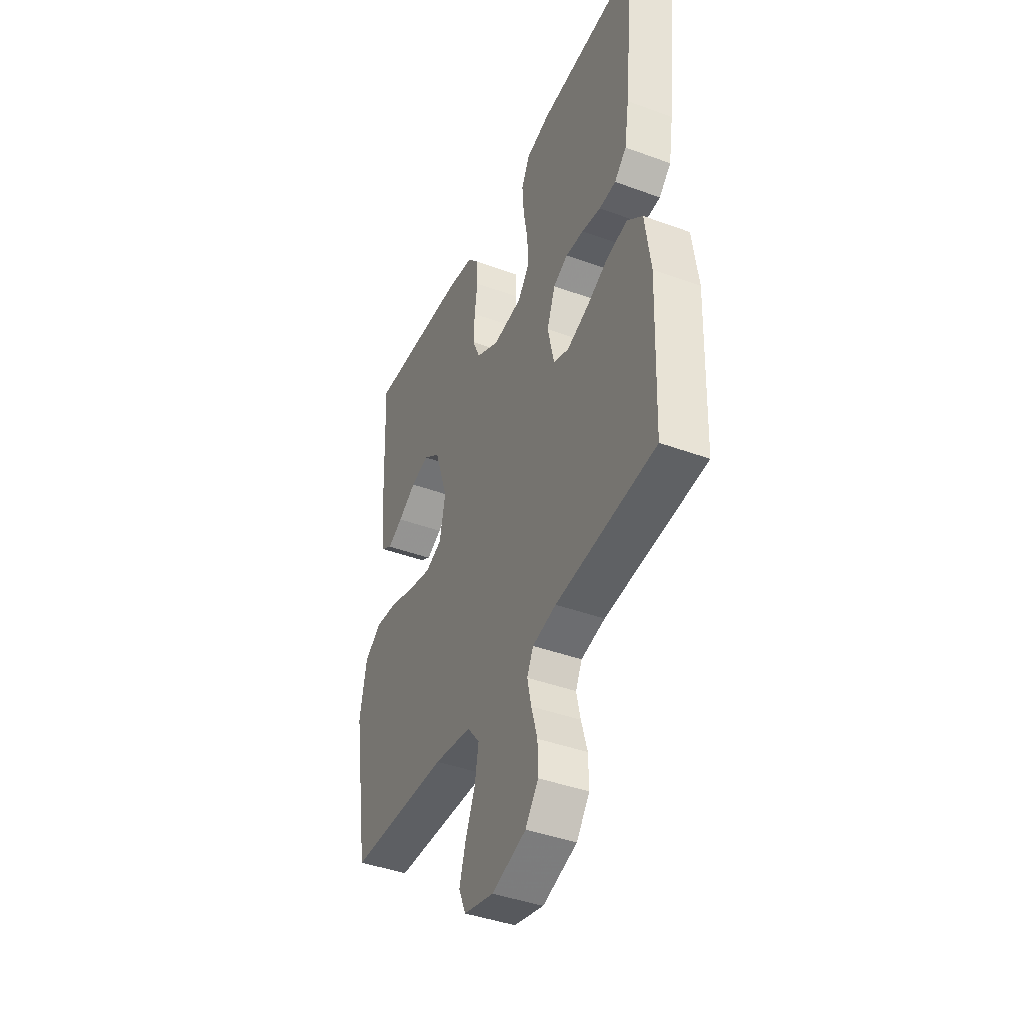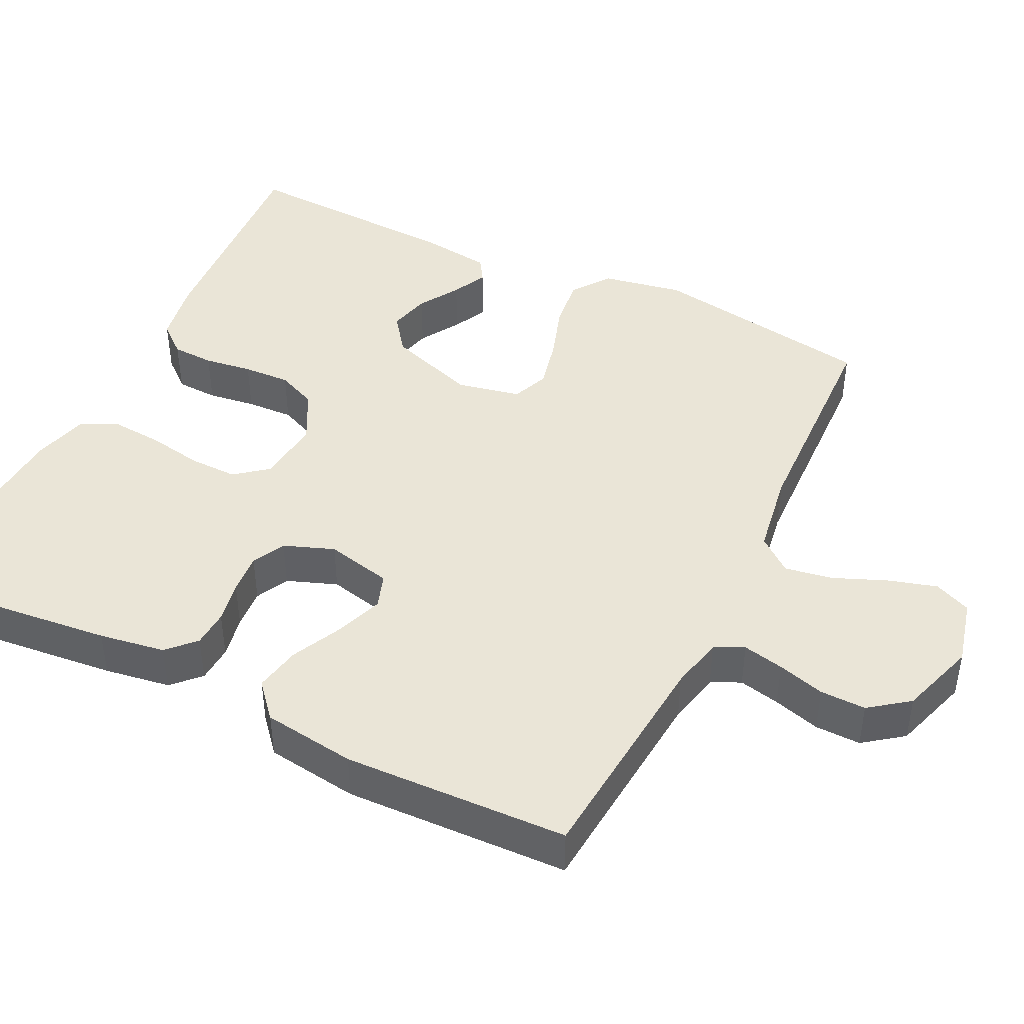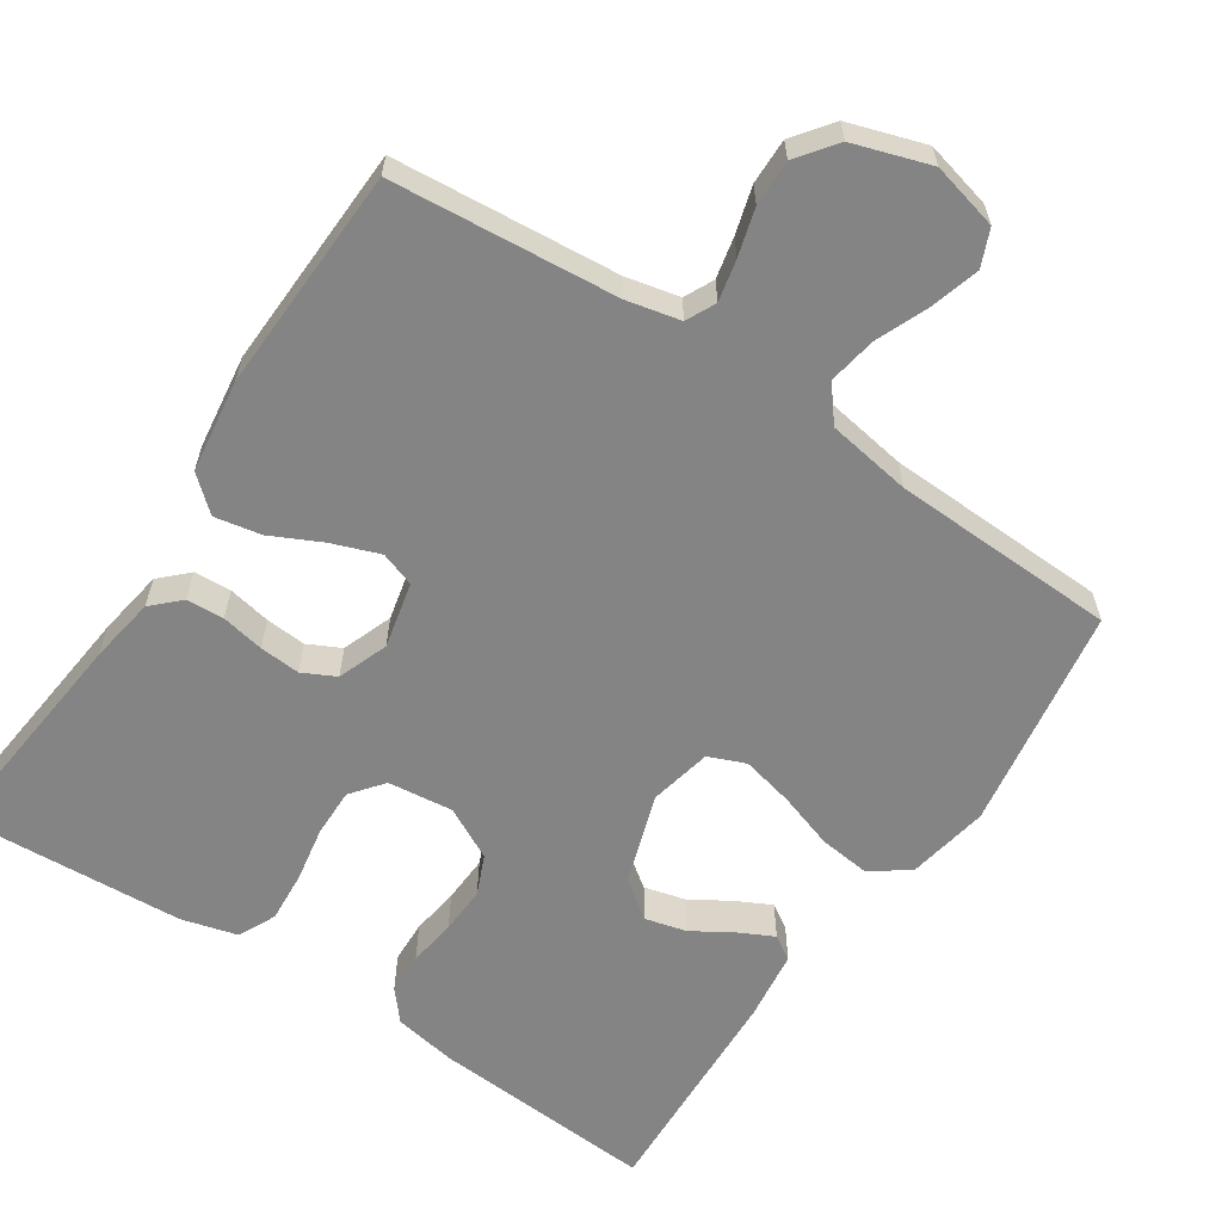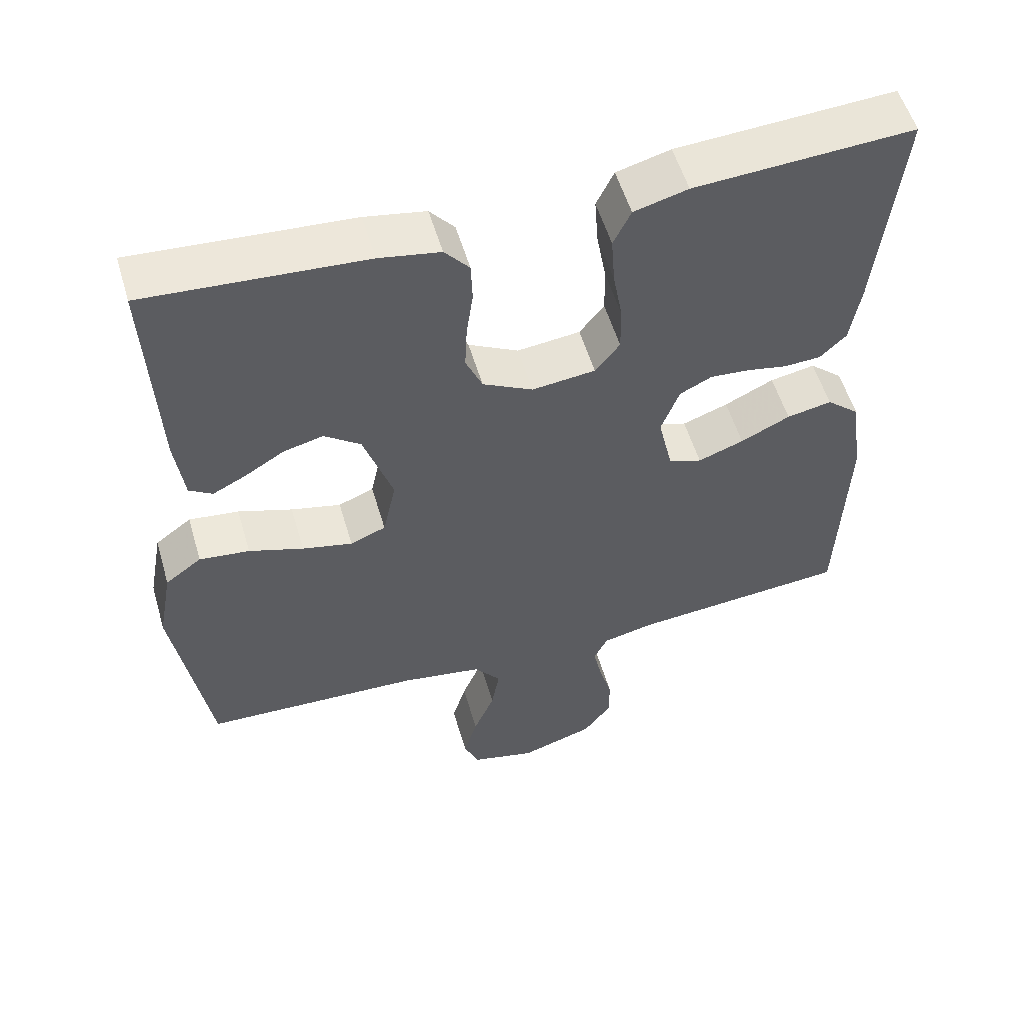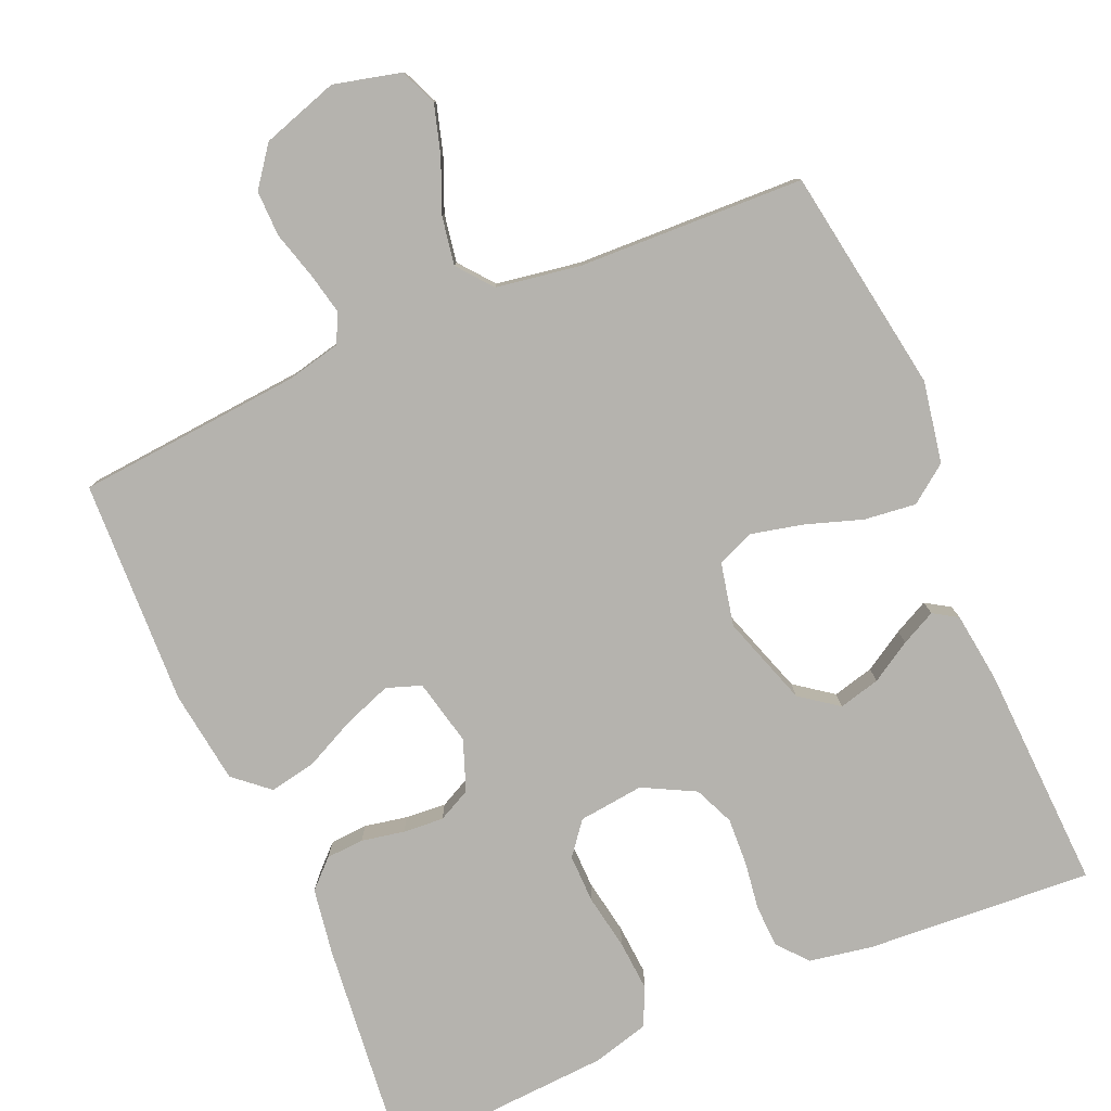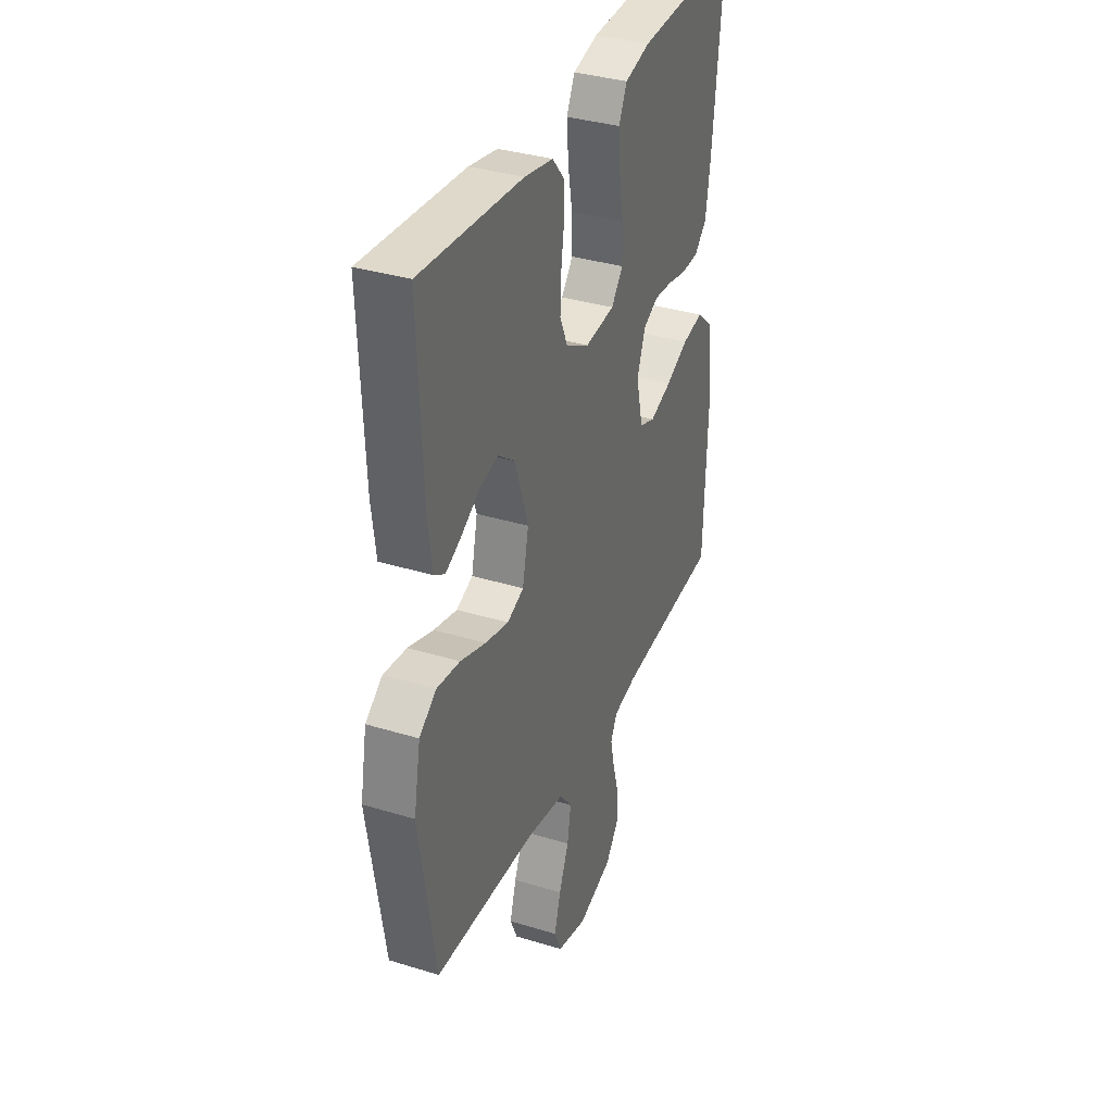
<metadata>
{"format":"obj","ext":"obj","renderer":"f3d","projection":"perspective","resolution":1024,"background":"white","views":[{"elev":-42.0,"azim":66.2,"up":"+Z"},{"elev":44.0,"azim":116.1,"up":"+Y"},{"elev":-61.3,"azim":146.4,"up":"+Y"},{"elev":54.9,"azim":-16.3,"up":"+Z"},{"elev":-79.9,"azim":-156.7,"up":"+Y"},{"elev":35.0,"azim":-67.8,"up":"+Z"}]}
</metadata>
<code>
v 0.5 0.07 -0.5
v 0.2 0.07 -0.526
v 0.129 0.07 -0.542
v 0.11 0.07 -0.581
v 0.122 0.07 -0.636
v 0.14 0.07 -0.699
v 0.141 0.07 -0.76
v 0.102 0.07 -0.812
v 0 0.07 -0.845
v -0.089 0.07 -0.823
v -0.11 0.07 -0.774
v -0.091 0.07 -0.709
v -0.062 0.07 -0.639
v -0.051 0.07 -0.575
v -0.088 0.07 -0.529
v -0.2 0.07 -0.511
v -0.5 0.07 -0.5
v -0.548 0.07 -0.2
v -0.528 0.07 -0.092
v -0.478 0.07 -0.055
v -0.409 0.07 -0.063
v -0.334 0.07 -0.088
v -0.265 0.07 -0.104
v -0.216 0.07 -0.084
v -0.198 0.07 0
v -0.238 0.07 0.12
v -0.288 0.07 0.157
v -0.343 0.07 0.143
v -0.397 0.07 0.11
v -0.443 0.07 0.087
v -0.475 0.07 0.107
v -0.487 0.07 0.2
v -0.5 0.07 0.5
v -0.2 0.07 0.48
v -0.116 0.07 0.465
v -0.082 0.07 0.425
v -0.08 0.07 0.369
v -0.089 0.07 0.305
v -0.092 0.07 0.242
v -0.069 0.07 0.189
v 0 0.07 0.153
v 0.087 0.07 0.163
v 0.121 0.07 0.206
v 0.12 0.07 0.271
v 0.107 0.07 0.344
v 0.102 0.07 0.412
v 0.126 0.07 0.462
v 0.2 0.07 0.482
v 0.5 0.07 0.5
v 0.469 0.07 0.2
v 0.455 0.07 0.112
v 0.419 0.07 0.077
v 0.369 0.07 0.074
v 0.312 0.07 0.085
v 0.258 0.07 0.089
v 0.214 0.07 0.067
v 0.189 0.07 0
v 0.209 0.07 -0.088
v 0.255 0.07 -0.104
v 0.318 0.07 -0.081
v 0.386 0.07 -0.048
v 0.448 0.07 -0.036
v 0.494 0.07 -0.076
v 0.511 0.07 -0.2
v 0.5 0 -0.5
v 0.2 0 -0.526
v 0.129 0 -0.542
v 0.11 0 -0.581
v 0.122 0 -0.636
v 0.14 0 -0.699
v 0.141 0 -0.76
v 0.102 0 -0.812
v 0 0 -0.845
v -0.089 0 -0.823
v -0.11 0 -0.774
v -0.091 0 -0.709
v -0.062 0 -0.639
v -0.051 0 -0.575
v -0.088 0 -0.529
v -0.2 0 -0.511
v -0.5 0 -0.5
v -0.548 0 -0.2
v -0.528 0 -0.092
v -0.478 0 -0.055
v -0.409 0 -0.063
v -0.334 0 -0.088
v -0.265 0 -0.104
v -0.216 0 -0.084
v -0.198 0 0
v -0.238 0 0.12
v -0.288 0 0.157
v -0.343 0 0.143
v -0.397 0 0.11
v -0.443 0 0.087
v -0.475 0 0.107
v -0.487 0 0.2
v -0.5 0 0.5
v -0.2 0 0.48
v -0.116 0 0.465
v -0.082 0 0.425
v -0.08 0 0.369
v -0.089 0 0.305
v -0.092 0 0.242
v -0.069 0 0.189
v 0 0 0.153
v 0.087 0 0.163
v 0.121 0 0.206
v 0.12 0 0.271
v 0.107 0 0.344
v 0.102 0 0.412
v 0.126 0 0.462
v 0.2 0 0.482
v 0.5 0 0.5
v 0.469 0 0.2
v 0.455 0 0.112
v 0.419 0 0.077
v 0.369 0 0.074
v 0.312 0 0.085
v 0.258 0 0.089
v 0.214 0 0.067
v 0.189 0 0
v 0.209 0 -0.088
v 0.255 0 -0.104
v 0.318 0 -0.081
v 0.386 0 -0.048
v 0.448 0 -0.036
v 0.494 0 -0.076
v 0.511 0 -0.2
f 64 1 2
f 63 64 2
f 62 63 2
f 61 62 2
f 60 61 2
f 59 60 2 3
f 58 59 3 4
f 57 58 4
f 52 53 54
f 51 52 54
f 50 51 54
f 49 50 54
f 48 49 54
f 47 48 54
f 46 47 54
f 45 46 54
f 44 45 54
f 43 44 54 55
f 42 43 55 56
f 36 37 38
f 35 36 38
f 34 35 38
f 33 34 38
f 32 33 38
f 31 32 38
f 30 31 38
f 29 30 38
f 28 29 38
f 27 28 38 39
f 26 27 39 40
f 20 21 22
f 19 20 22
f 18 19 22
f 17 18 22
f 16 17 22
f 15 16 22 23
f 14 15 23 24
f 11 12 13
f 10 11 13
f 9 10 13
f 8 9 13
f 7 8 13
f 6 7 13
f 5 6 13
f 4 5 13 14
f 14 24 25
f 4 14 25
f 57 4 25
f 57 25 26
f 56 57 26
f 42 56 26
f 41 42 26
f 26 40 41
f 66 65 128
f 66 128 127
f 66 127 126
f 66 126 125
f 66 125 124
f 67 66 124 123
f 68 67 123 122
f 68 122 121
f 118 117 116
f 118 116 115
f 118 115 114
f 118 114 113
f 118 113 112
f 118 112 111
f 118 111 110
f 118 110 109
f 118 109 108
f 119 118 108 107
f 120 119 107 106
f 102 101 100
f 102 100 99
f 102 99 98
f 102 98 97
f 102 97 96
f 102 96 95
f 102 95 94
f 102 94 93
f 102 93 92
f 103 102 92 91
f 104 103 91 90
f 86 85 84
f 86 84 83
f 86 83 82
f 86 82 81
f 86 81 80
f 87 86 80 79
f 88 87 79 78
f 77 76 75
f 77 75 74
f 77 74 73
f 77 73 72
f 77 72 71
f 77 71 70
f 77 70 69
f 78 77 69 68
f 89 88 78
f 89 78 68
f 89 68 121
f 90 89 121
f 90 121 120
f 90 120 106
f 90 106 105
f 105 104 90
f 1 65 66 2
f 2 66 67 3
f 3 67 68 4
f 4 68 69 5
f 5 69 70 6
f 6 70 71 7
f 7 71 72 8
f 8 72 73 9
f 9 73 74 10
f 10 74 75 11
f 11 75 76 12
f 12 76 77 13
f 13 77 78 14
f 14 78 79 15
f 15 79 80 16
f 16 80 81 17
f 17 81 82 18
f 18 82 83 19
f 19 83 84 20
f 20 84 85 21
f 21 85 86 22
f 22 86 87 23
f 23 87 88 24
f 24 88 89 25
f 25 89 90 26
f 26 90 91 27
f 27 91 92 28
f 28 92 93 29
f 29 93 94 30
f 30 94 95 31
f 31 95 96 32
f 32 96 97 33
f 33 97 98 34
f 34 98 99 35
f 35 99 100 36
f 36 100 101 37
f 37 101 102 38
f 38 102 103 39
f 39 103 104 40
f 40 104 105 41
f 41 105 106 42
f 42 106 107 43
f 43 107 108 44
f 44 108 109 45
f 45 109 110 46
f 46 110 111 47
f 47 111 112 48
f 48 112 113 49
f 49 113 114 50
f 50 114 115 51
f 51 115 116 52
f 52 116 117 53
f 53 117 118 54
f 54 118 119 55
f 55 119 120 56
f 56 120 121 57
f 57 121 122 58
f 58 122 123 59
f 59 123 124 60
f 60 124 125 61
f 61 125 126 62
f 62 126 127 63
f 63 127 128 64
f 64 128 65 1

</code>
